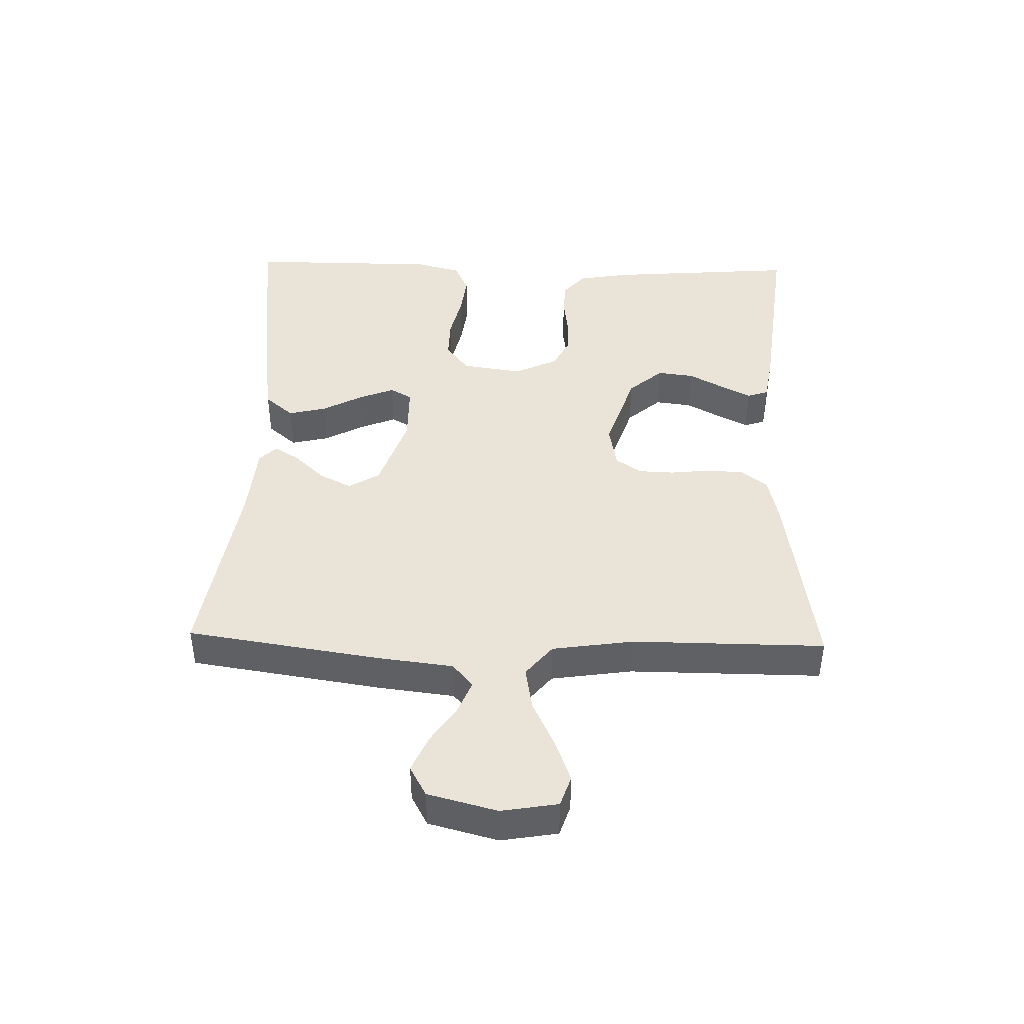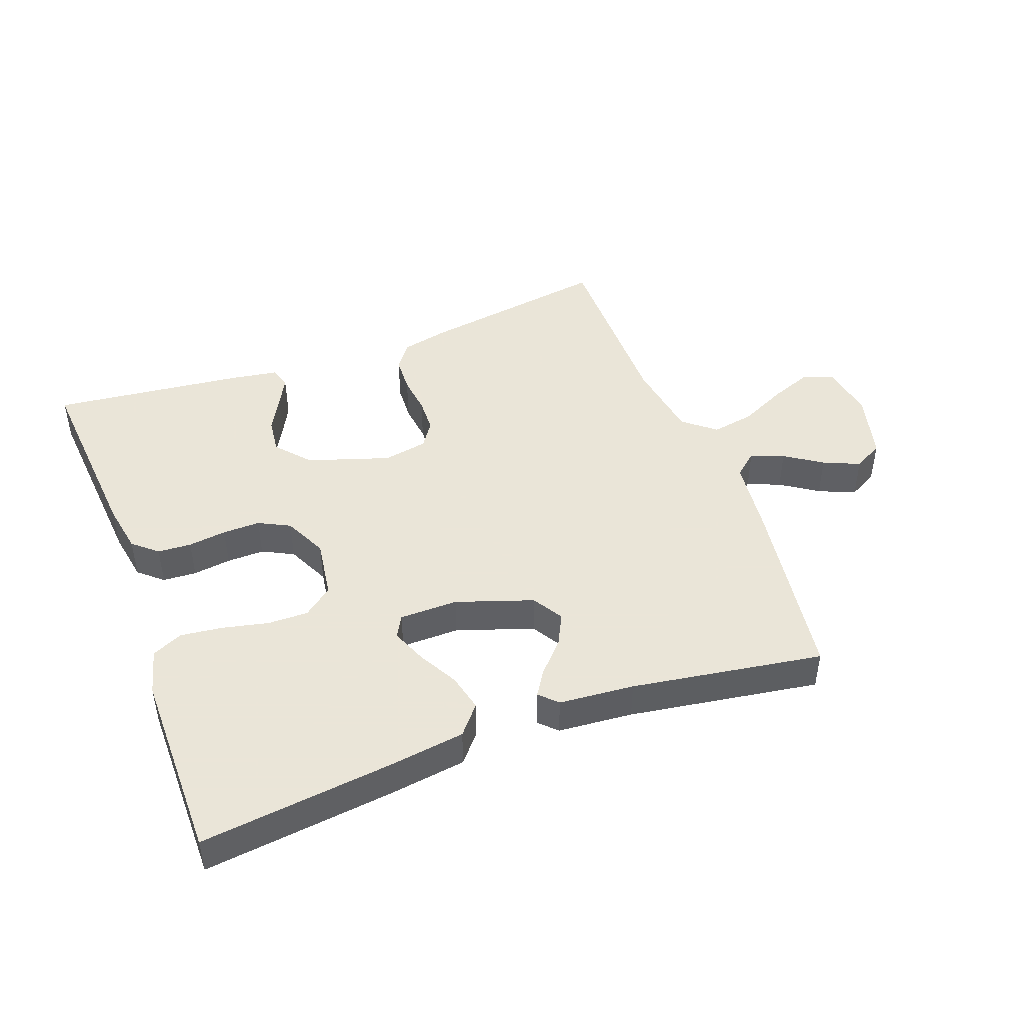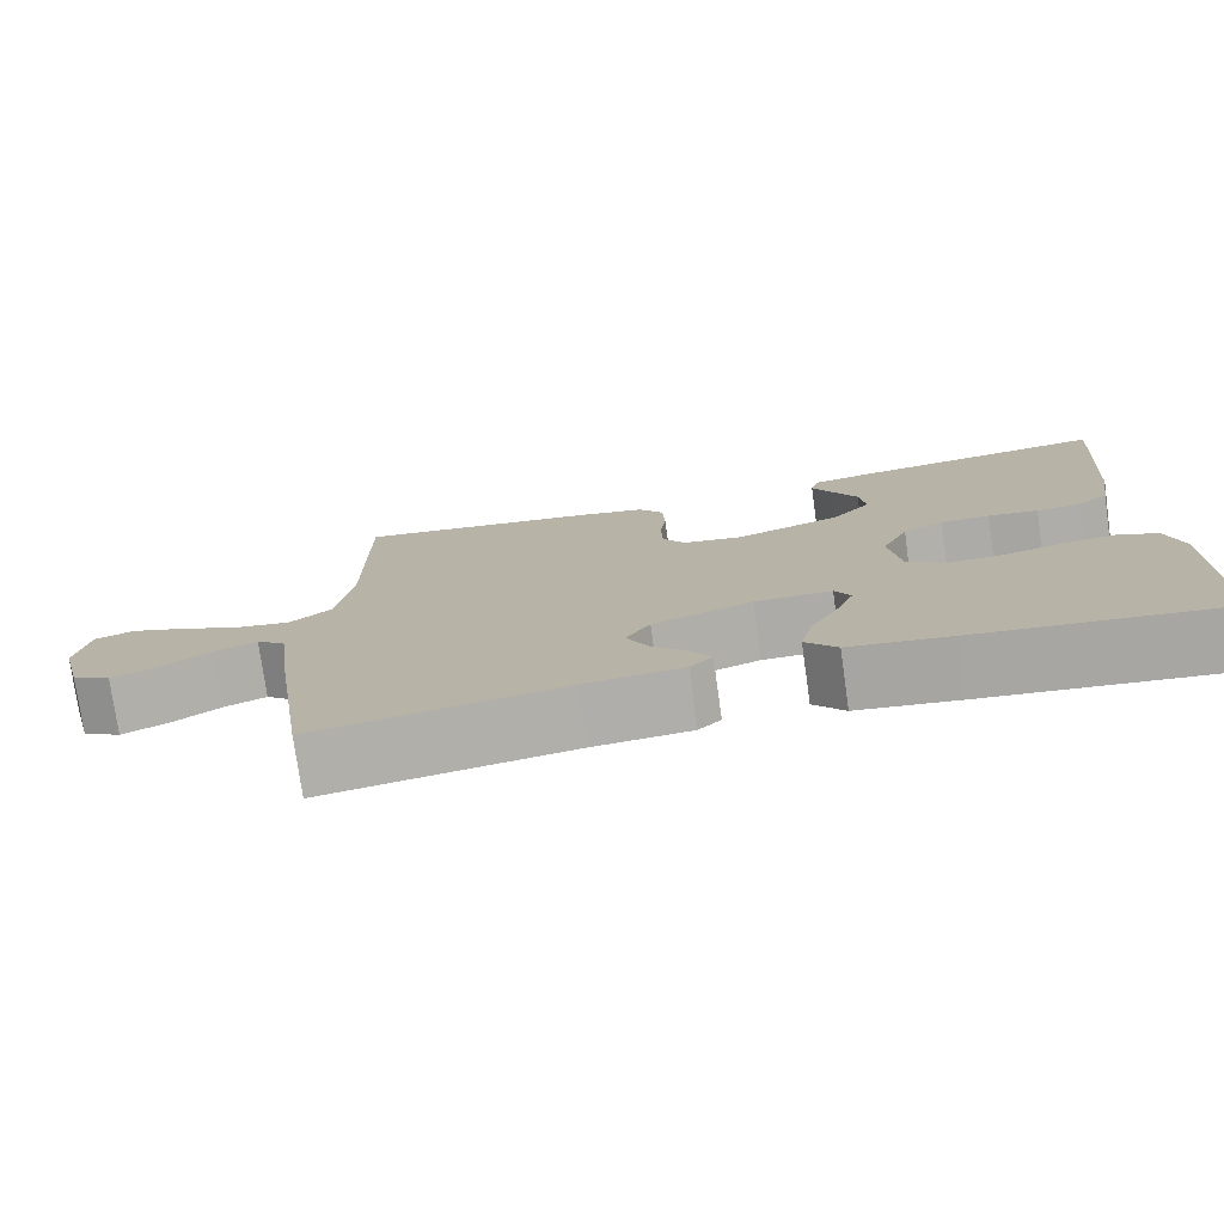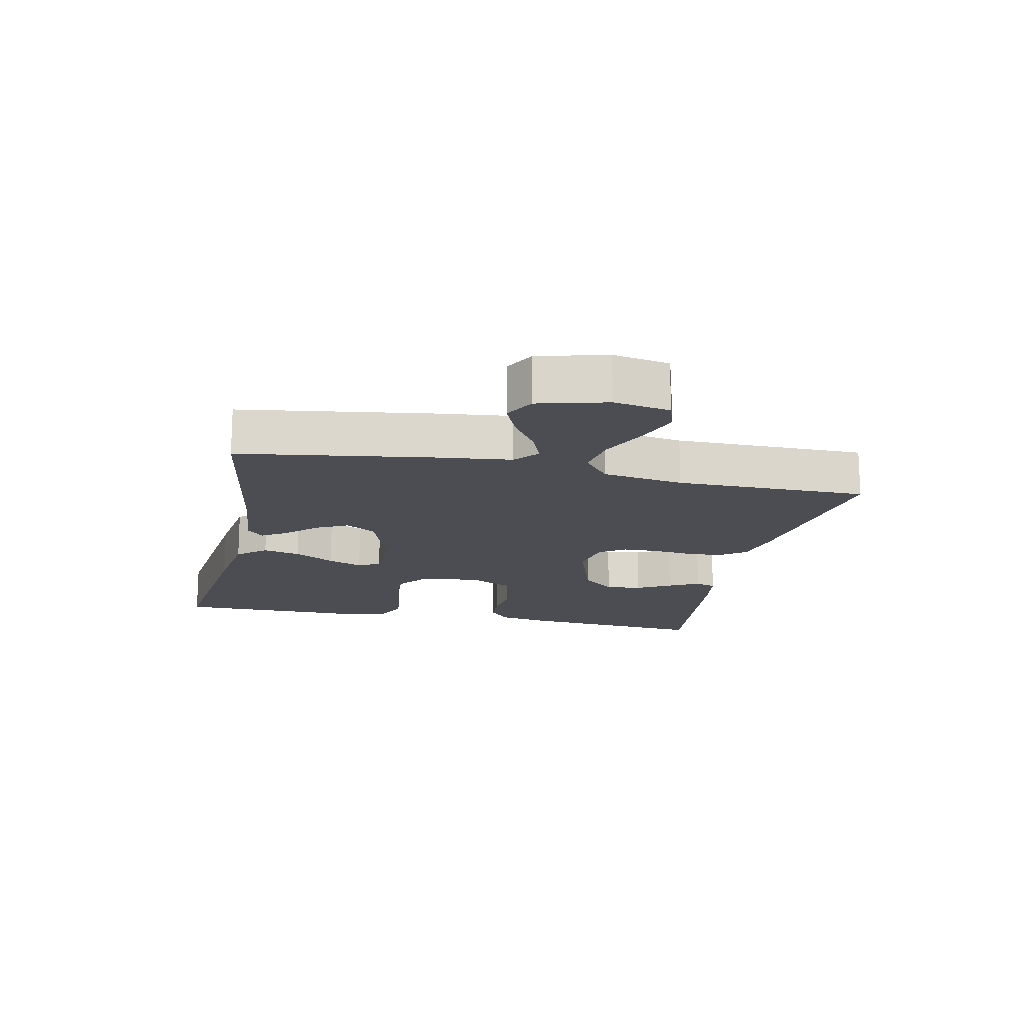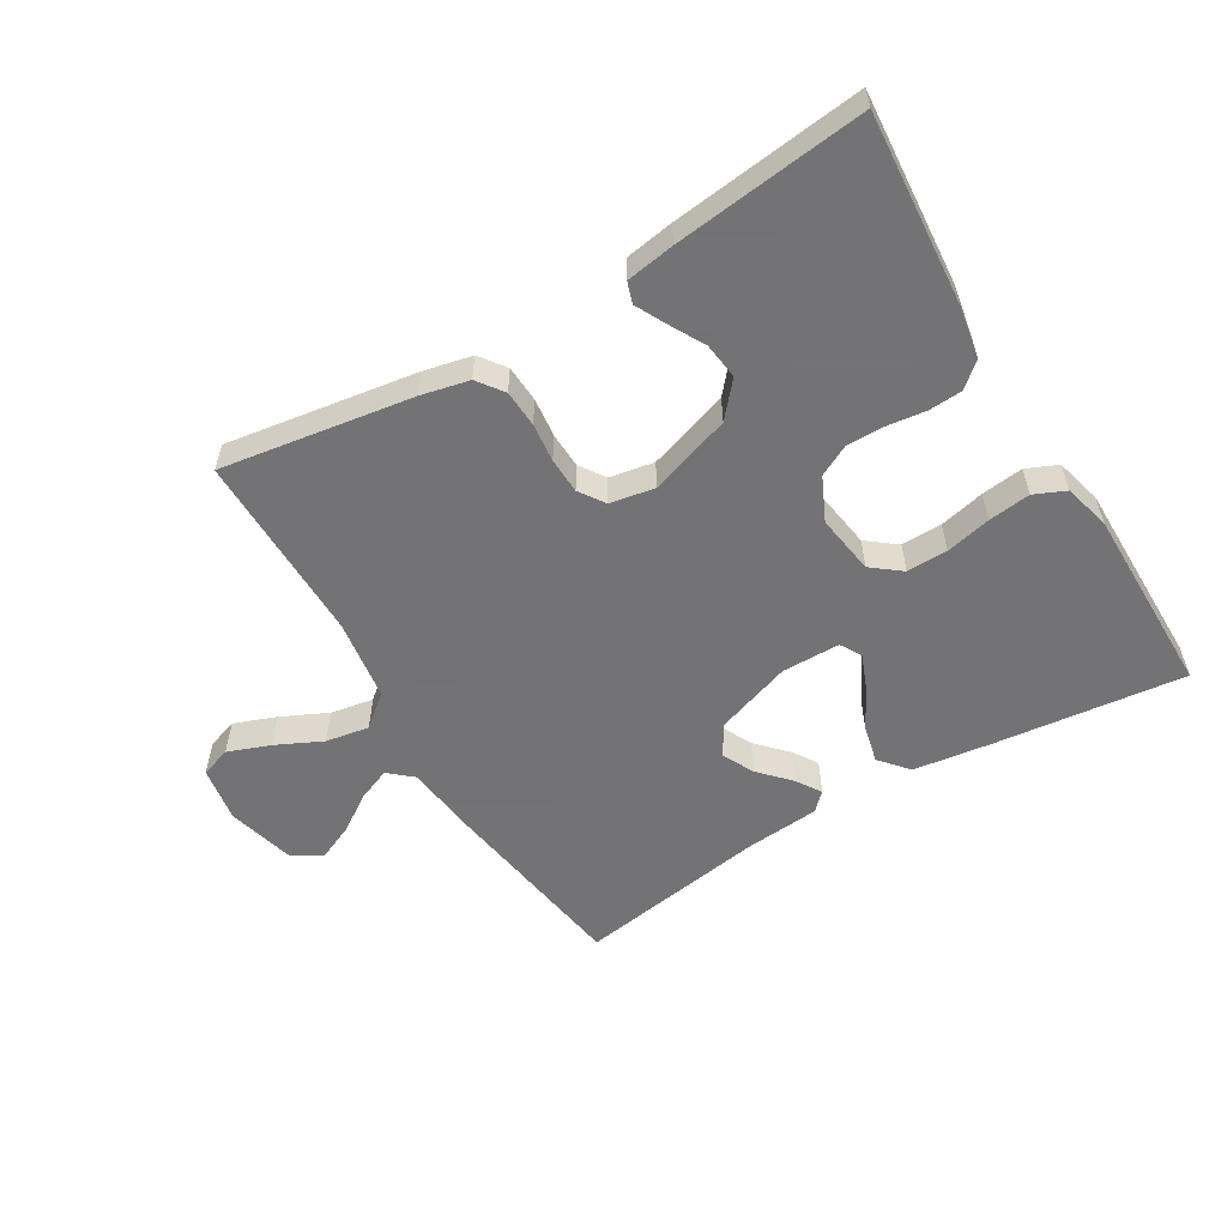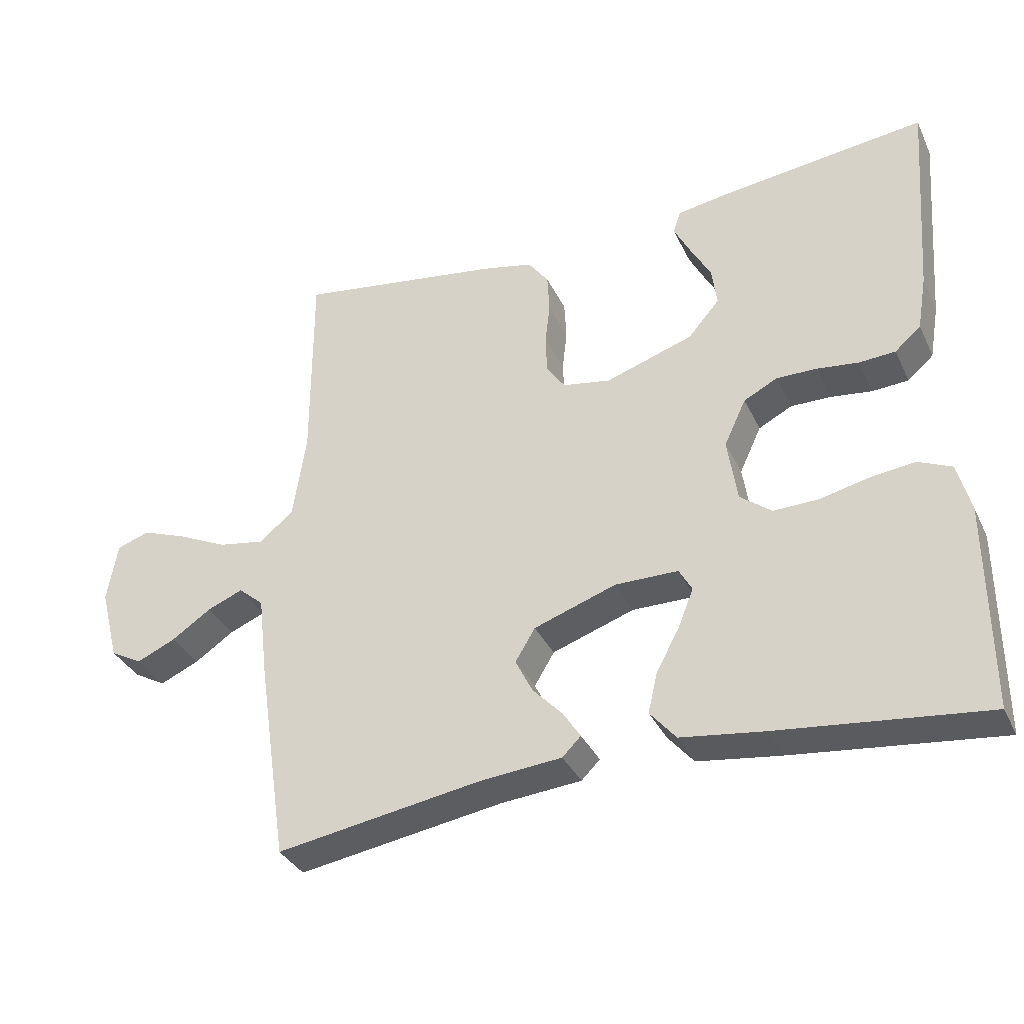
<metadata>
{"format":"obj","ext":"obj","renderer":"f3d","projection":"perspective","resolution":1024,"background":"white","views":[{"elev":43.2,"azim":-88.4,"up":"+Y"},{"elev":45.5,"azim":159.5,"up":"+Y"},{"elev":-76.5,"azim":8.0,"up":"+Z"},{"elev":-16.4,"azim":-102.0,"up":"+Y"},{"elev":-56.0,"azim":31.0,"up":"+Y"},{"elev":-35.0,"azim":23.0,"up":"+Z"}]}
</metadata>
<code>
v 0.5 0.07 0.5
v 0.476 0.07 0.2
v 0.462 0.07 0.12
v 0.424 0.07 0.087
v 0.371 0.07 0.084
v 0.311 0.07 0.092
v 0.252 0.07 0.093
v 0.203 0.07 0.068
v 0.171 0.07 0
v 0.185 0.07 -0.094
v 0.231 0.07 -0.13
v 0.295 0.07 -0.129
v 0.366 0.07 -0.113
v 0.432 0.07 -0.105
v 0.481 0.07 -0.127
v 0.5 0.07 -0.2
v 0.5 0.07 -0.5
v 0.2 0.07 -0.465
v 0.079 0.07 -0.448
v 0.041 0.07 -0.403
v 0.055 0.07 -0.344
v 0.089 0.07 -0.281
v 0.111 0.07 -0.226
v 0.092 0.07 -0.192
v 0 0.07 -0.191
v -0.12 0.07 -0.232
v -0.149 0.07 -0.28
v -0.124 0.07 -0.33
v -0.08 0.07 -0.377
v -0.055 0.07 -0.416
v -0.082 0.07 -0.443
v -0.2 0.07 -0.453
v -0.5 0.07 -0.5
v -0.545 0.07 -0.2
v -0.559 0.07 -0.081
v -0.596 0.07 -0.049
v -0.648 0.07 -0.07
v -0.706 0.07 -0.109
v -0.763 0.07 -0.134
v -0.81 0.07 -0.108
v -0.838 0.07 0
v -0.823 0.07 0.088
v -0.775 0.07 0.104
v -0.709 0.07 0.079
v -0.636 0.07 0.044
v -0.568 0.07 0.032
v -0.518 0.07 0.073
v -0.499 0.07 0.2
v -0.5 0.07 0.5
v -0.2 0.07 0.453
v -0.125 0.07 0.436
v -0.095 0.07 0.395
v -0.092 0.07 0.337
v -0.099 0.07 0.276
v -0.097 0.07 0.22
v -0.07 0.07 0.18
v 0 0.07 0.167
v 0.128 0.07 0.209
v 0.174 0.07 0.262
v 0.167 0.07 0.319
v 0.137 0.07 0.374
v 0.113 0.07 0.421
v 0.124 0.07 0.454
v 0.2 0.07 0.466
v 0.5 0 0.5
v 0.476 0 0.2
v 0.462 0 0.12
v 0.424 0 0.087
v 0.371 0 0.084
v 0.311 0 0.092
v 0.252 0 0.093
v 0.203 0 0.068
v 0.171 0 0
v 0.185 0 -0.094
v 0.231 0 -0.13
v 0.295 0 -0.129
v 0.366 0 -0.113
v 0.432 0 -0.105
v 0.481 0 -0.127
v 0.5 0 -0.2
v 0.5 0 -0.5
v 0.2 0 -0.465
v 0.079 0 -0.448
v 0.041 0 -0.403
v 0.055 0 -0.344
v 0.089 0 -0.281
v 0.111 0 -0.226
v 0.092 0 -0.192
v 0 0 -0.191
v -0.12 0 -0.232
v -0.149 0 -0.28
v -0.124 0 -0.33
v -0.08 0 -0.377
v -0.055 0 -0.416
v -0.082 0 -0.443
v -0.2 0 -0.453
v -0.5 0 -0.5
v -0.545 0 -0.2
v -0.559 0 -0.081
v -0.596 0 -0.049
v -0.648 0 -0.07
v -0.706 0 -0.109
v -0.763 0 -0.134
v -0.81 0 -0.108
v -0.838 0 0
v -0.823 0 0.088
v -0.775 0 0.104
v -0.709 0 0.079
v -0.636 0 0.044
v -0.568 0 0.032
v -0.518 0 0.073
v -0.499 0 0.2
v -0.5 0 0.5
v -0.2 0 0.453
v -0.125 0 0.436
v -0.095 0 0.395
v -0.092 0 0.337
v -0.099 0 0.276
v -0.097 0 0.22
v -0.07 0 0.18
v 0 0 0.167
v 0.128 0 0.209
v 0.174 0 0.262
v 0.167 0 0.319
v 0.137 0 0.374
v 0.113 0 0.421
v 0.124 0 0.454
v 0.2 0 0.466
f 60 61 62 63
f 60 63 64 1
f 51 52 53 54
f 51 54 55
f 48 49 50 51
f 47 48 51 55
f 46 47 55 56
f 42 43 44 45
f 40 41 42 45
f 40 45 46
f 37 38 39 40
f 36 37 40 46
f 35 36 46 56
f 32 33 34 35
f 28 29 30 31
f 27 28 31 32
f 19 20 21 22
f 19 22 23
f 18 19 23
f 17 18 23
f 16 17 23 24
f 12 13 14 15
f 11 12 15 16
f 3 4 5 6
f 3 6 7
f 2 3 7
f 59 60 1 2
f 58 59 2 7
f 57 58 7 8
f 56 57 8 9
f 27 32 35 56
f 26 27 56
f 25 26 56 9
f 24 25 9 10
f 11 16 24
f 10 11 24
f 127 126 125 124
f 65 128 127 124
f 118 117 116 115
f 119 118 115
f 115 114 113 112
f 119 115 112 111
f 120 119 111 110
f 109 108 107 106
f 109 106 105 104
f 110 109 104
f 104 103 102 101
f 110 104 101 100
f 120 110 100 99
f 99 98 97 96
f 95 94 93 92
f 96 95 92 91
f 86 85 84 83
f 87 86 83
f 87 83 82
f 87 82 81
f 88 87 81 80
f 79 78 77 76
f 80 79 76 75
f 70 69 68 67
f 71 70 67
f 71 67 66
f 66 65 124 123
f 71 66 123 122
f 72 71 122 121
f 73 72 121 120
f 120 99 96 91
f 120 91 90
f 73 120 90 89
f 74 73 89 88
f 88 80 75
f 88 75 74
f 1 65 66 2
f 2 66 67 3
f 3 67 68 4
f 4 68 69 5
f 5 69 70 6
f 6 70 71 7
f 7 71 72 8
f 8 72 73 9
f 9 73 74 10
f 10 74 75 11
f 11 75 76 12
f 12 76 77 13
f 13 77 78 14
f 14 78 79 15
f 15 79 80 16
f 16 80 81 17
f 17 81 82 18
f 18 82 83 19
f 19 83 84 20
f 20 84 85 21
f 21 85 86 22
f 22 86 87 23
f 23 87 88 24
f 24 88 89 25
f 25 89 90 26
f 26 90 91 27
f 27 91 92 28
f 28 92 93 29
f 29 93 94 30
f 30 94 95 31
f 31 95 96 32
f 32 96 97 33
f 33 97 98 34
f 34 98 99 35
f 35 99 100 36
f 36 100 101 37
f 37 101 102 38
f 38 102 103 39
f 39 103 104 40
f 40 104 105 41
f 41 105 106 42
f 42 106 107 43
f 43 107 108 44
f 44 108 109 45
f 45 109 110 46
f 46 110 111 47
f 47 111 112 48
f 48 112 113 49
f 49 113 114 50
f 50 114 115 51
f 51 115 116 52
f 52 116 117 53
f 53 117 118 54
f 54 118 119 55
f 55 119 120 56
f 56 120 121 57
f 57 121 122 58
f 58 122 123 59
f 59 123 124 60
f 60 124 125 61
f 61 125 126 62
f 62 126 127 63
f 63 127 128 64
f 64 128 65 1

</code>
